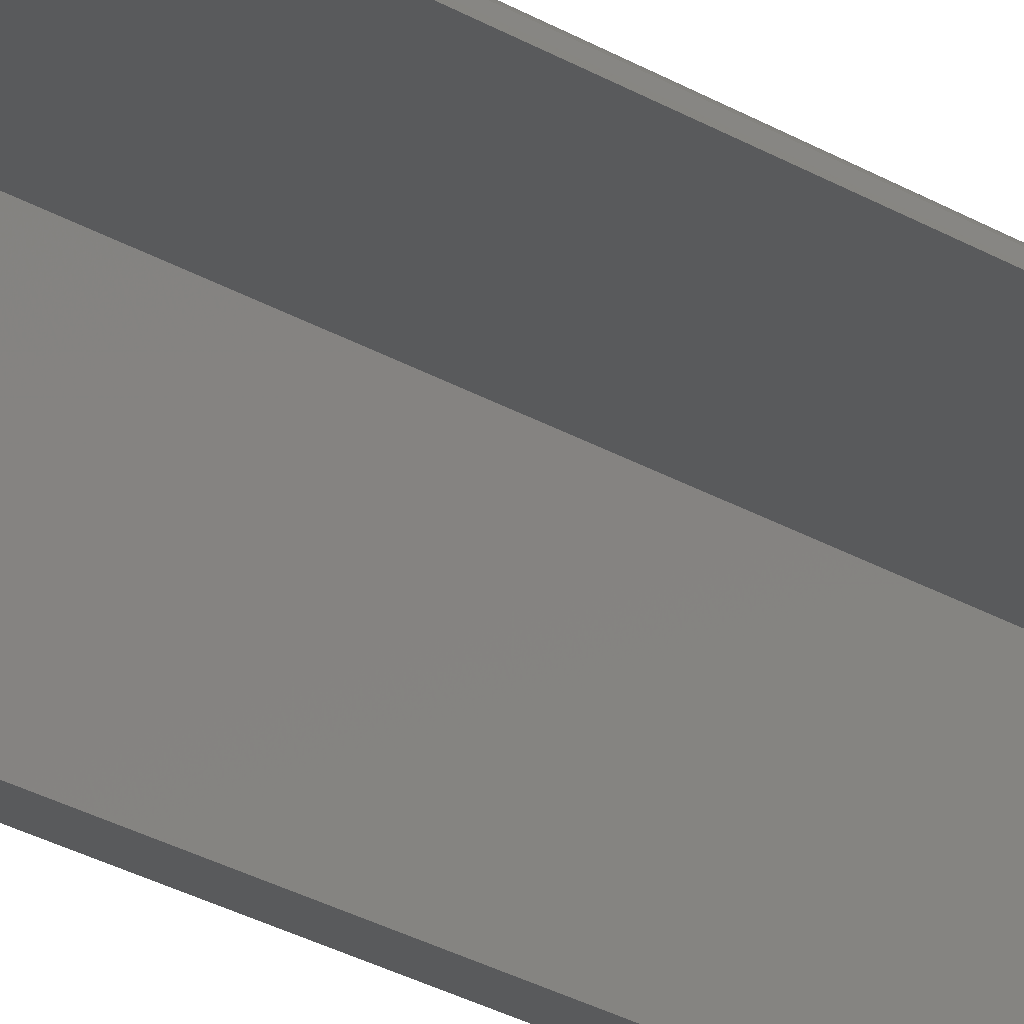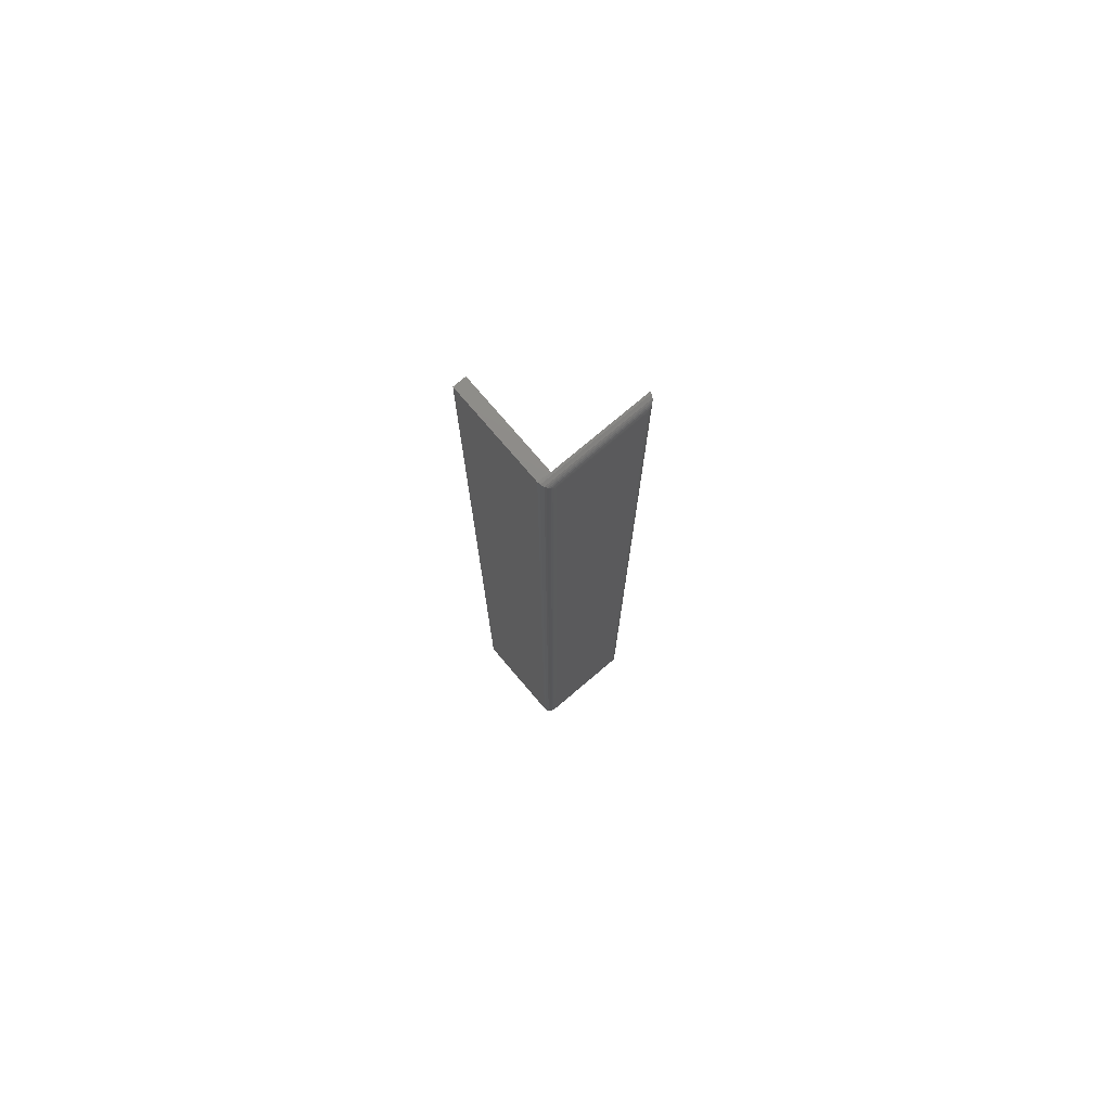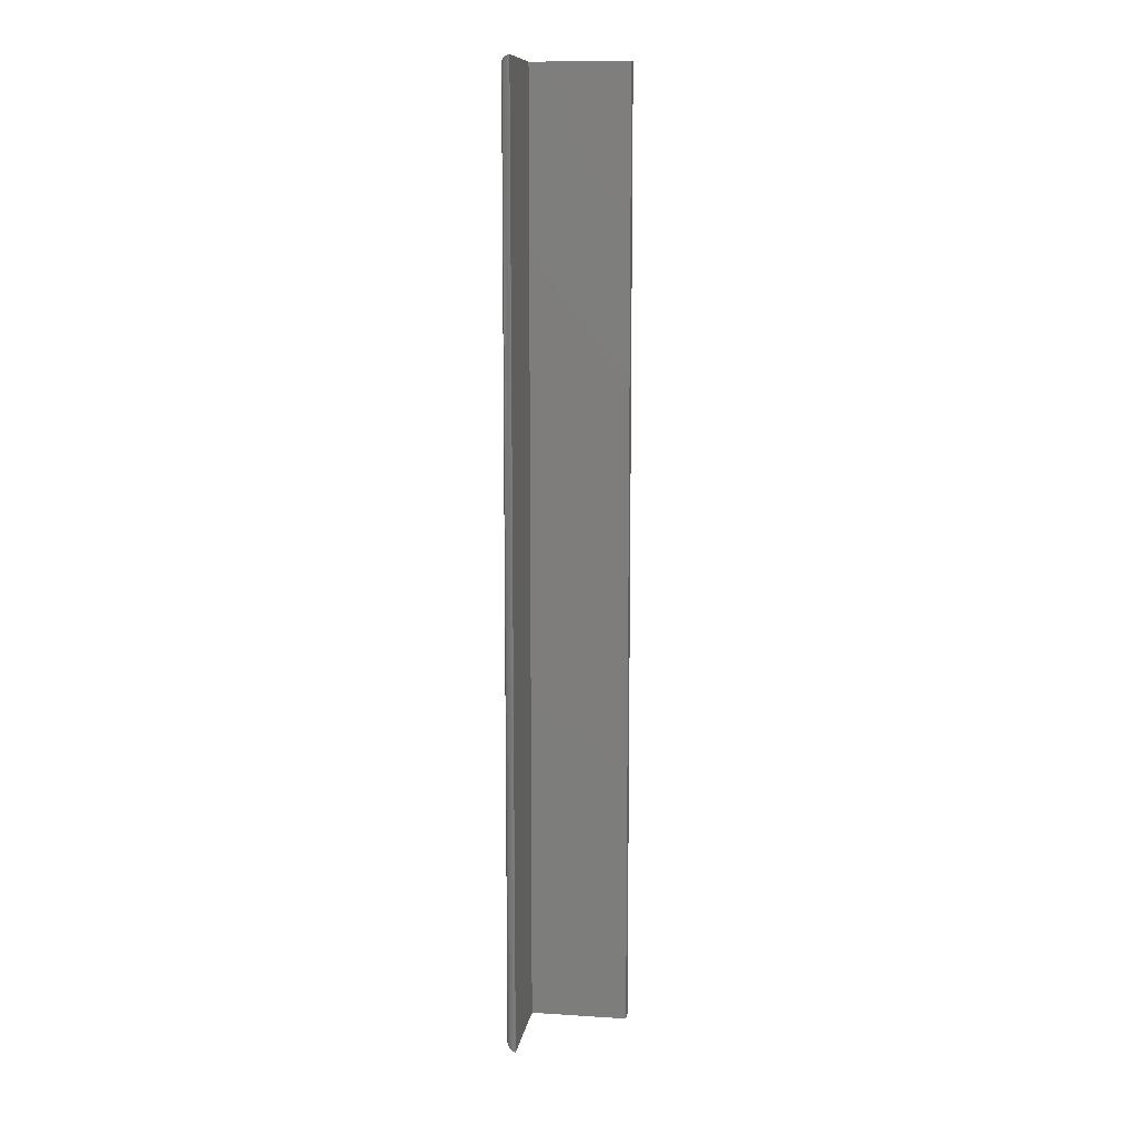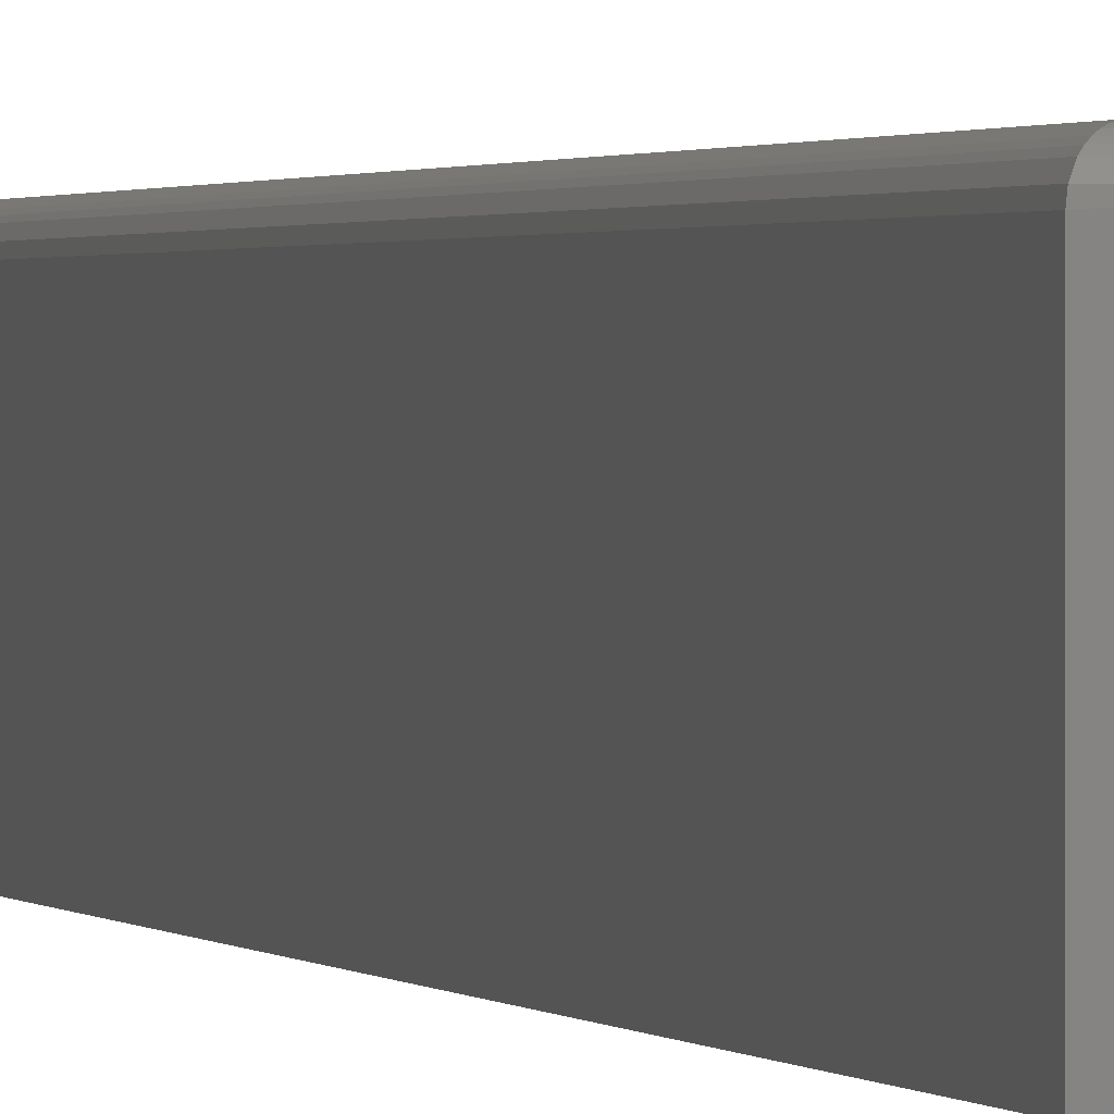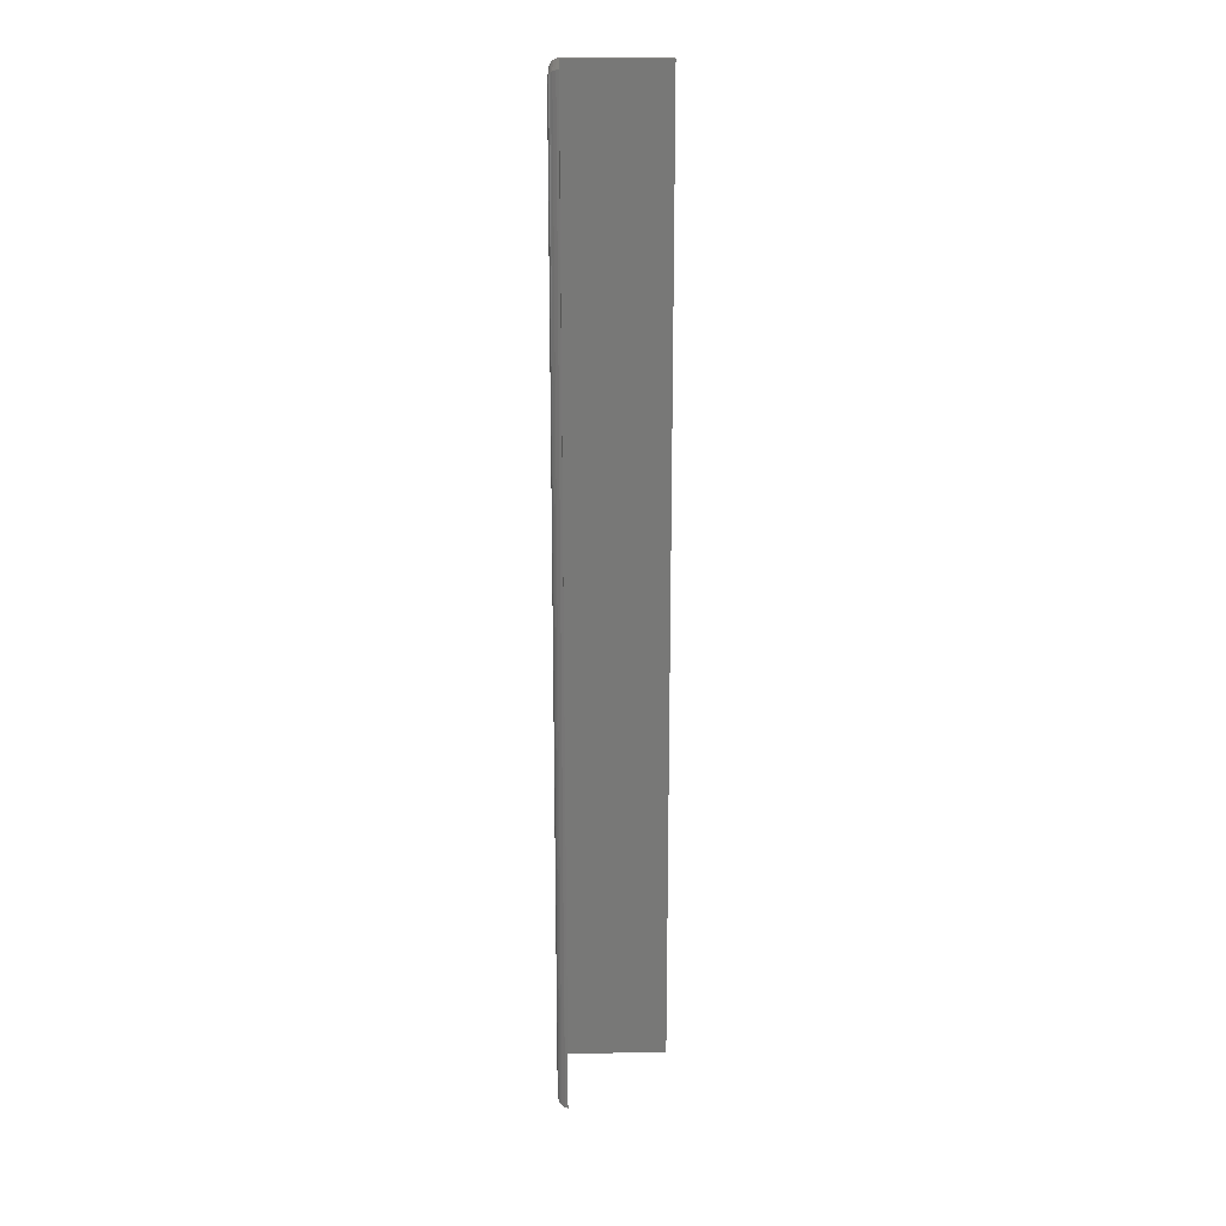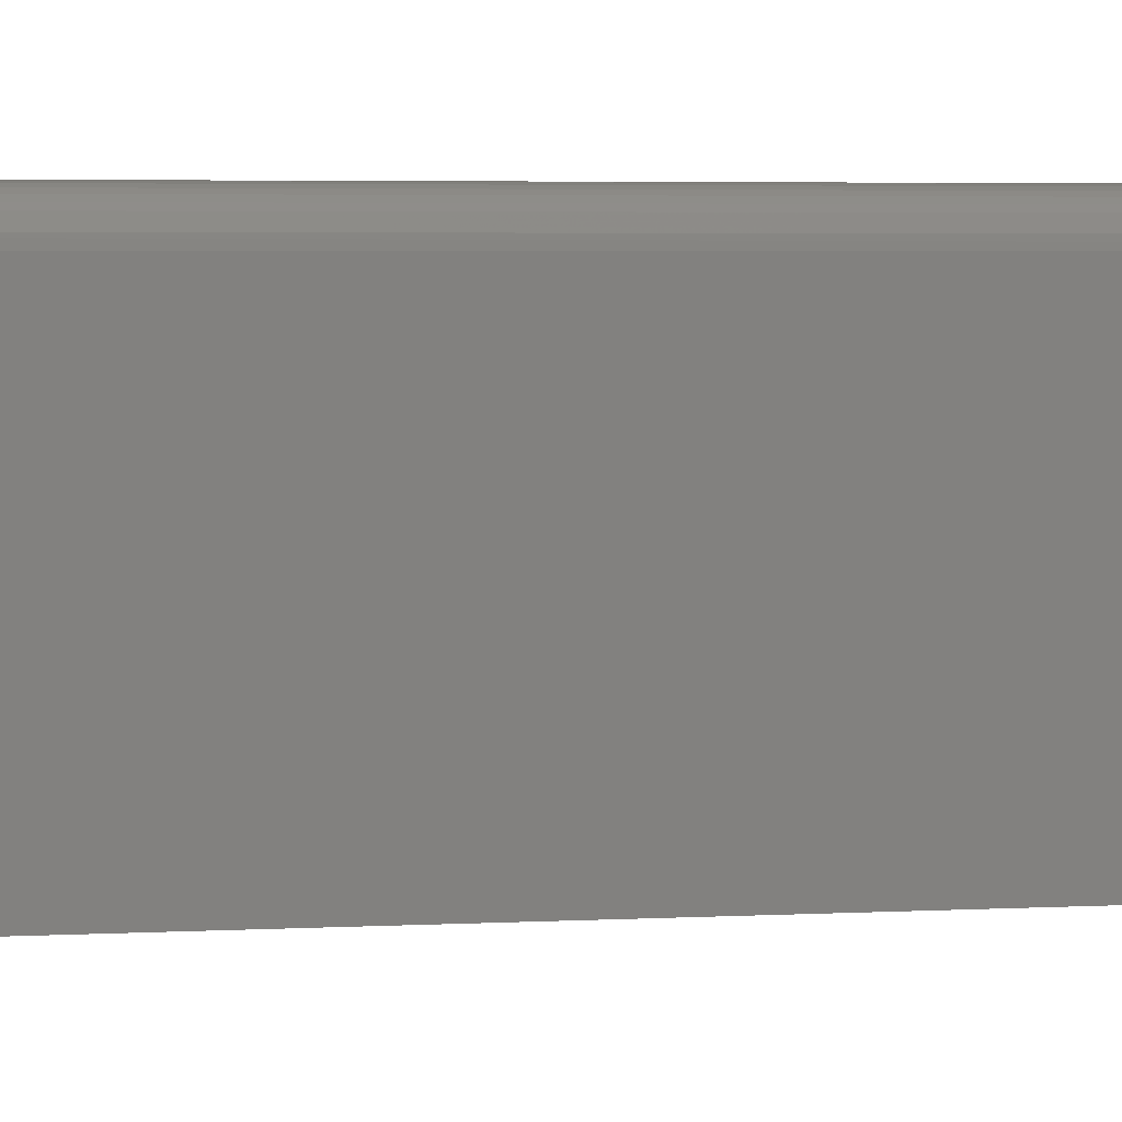
<metadata>
{"format":"stl","ext":"stl","renderer":"f3d","projection":"perspective","resolution":1024,"background":"white","views":[{"elev":-23.2,"azim":43.2,"up":"+Z"},{"elev":75.4,"azim":-40.4,"up":"+Y"},{"elev":10.6,"azim":99.0,"up":"+Y"},{"elev":0.8,"azim":-13.0,"up":"+Z"},{"elev":19.6,"azim":88.8,"up":"+Y"},{"elev":1.3,"azim":60.8,"up":"+Z"}]}
</metadata>
<code>
# stl→obj: 42 verts, 80 faces
v -0.03906 9.039e-18 0.1472
v -0.1247 -0.0003217 0.1488
v -0.03938 -0.0003217 0.1488
v -0.115 4.821e-18 0.1472
v -0.1172 -0.007812 0.1544
v -0.04565 -0.006593 0.1543
v -0.1184 -0.006593 0.1543
v -0.04688 -0.007812 0.1544
v -0.125 4.236e-18 0.1466
v -0.1236 -0.001419 0.1511
v -0.04048 -0.001419 0.1511
v -0.1228 -0.002226 0.1521
v -0.04129 -0.002226 0.1521
v -0.1218 -0.003175 0.1529
v -0.04224 -0.003175 0.1529
v -0.1208 -0.004238 0.1536
v -0.0433 -0.004238 0.1536
v -0.1196 -0.005386 0.1541
v -0.04445 -0.005386 0.1541
v -0.04688 -0.7422 0.1544
v -0.1172 -0.7422 0.1544
v -0.115 -0.75 0.1472
v -0.03938 -0.7497 0.1488
v -0.125 -0.75 0.1466
v -0.03906 -0.75 0.1466
v -0.1184 -0.7434 0.1543
v -0.04565 -0.7434 0.1543
v -0.1196 -0.7446 0.1541
v -0.04445 -0.7446 0.1541
v -0.1208 -0.7458 0.1536
v -0.0433 -0.7458 0.1536
v -0.1218 -0.7468 0.1529
v -0.04224 -0.7468 0.1529
v -0.1228 -0.7478 0.1521
v -0.04129 -0.7478 0.1521
v -0.1236 -0.7486 0.1511
v -0.04048 -0.7486 0.1511
v -0.1247 -0.7497 0.1488
v -0.125 0 0.07031
v -0.125 -0.75 0.07031
v -0.115 5.524e-19 0.07031
v -0.115 -0.75 0.07031
f 1 2 3
f 1 4 2
f 5 6 7
f 5 8 6
f 9 2 4
f 3 2 10
f 3 10 11
f 10 12 11
f 11 12 13
f 12 14 13
f 13 14 15
f 14 16 15
f 15 16 17
f 16 18 17
f 17 18 19
f 18 7 19
f 19 7 6
f 8 5 20
f 20 5 21
f 22 23 24
f 22 25 23
f 20 26 27
f 20 21 26
f 26 28 27
f 27 28 29
f 28 30 29
f 29 30 31
f 30 32 31
f 31 32 33
f 32 34 33
f 33 34 35
f 34 36 35
f 35 36 37
f 36 38 37
f 37 38 23
f 24 23 38
f 9 39 24
f 24 39 40
f 39 9 41
f 41 9 4
f 40 42 24
f 24 42 22
f 21 7 26
f 21 5 7
f 2 36 10
f 36 34 10
f 10 34 12
f 34 32 12
f 12 32 14
f 32 30 14
f 14 30 16
f 30 28 16
f 16 28 18
f 28 26 18
f 18 26 7
f 9 24 2
f 2 24 38
f 2 38 36
f 4 1 22
f 22 1 25
f 8 27 6
f 8 20 27
f 27 29 6
f 6 29 19
f 29 31 19
f 19 31 17
f 31 33 17
f 17 33 15
f 33 35 15
f 15 35 13
f 35 37 13
f 13 37 11
f 37 23 11
f 25 1 23
f 23 1 3
f 23 3 11
f 41 4 42
f 42 4 22
f 39 41 40
f 40 41 42

</code>
